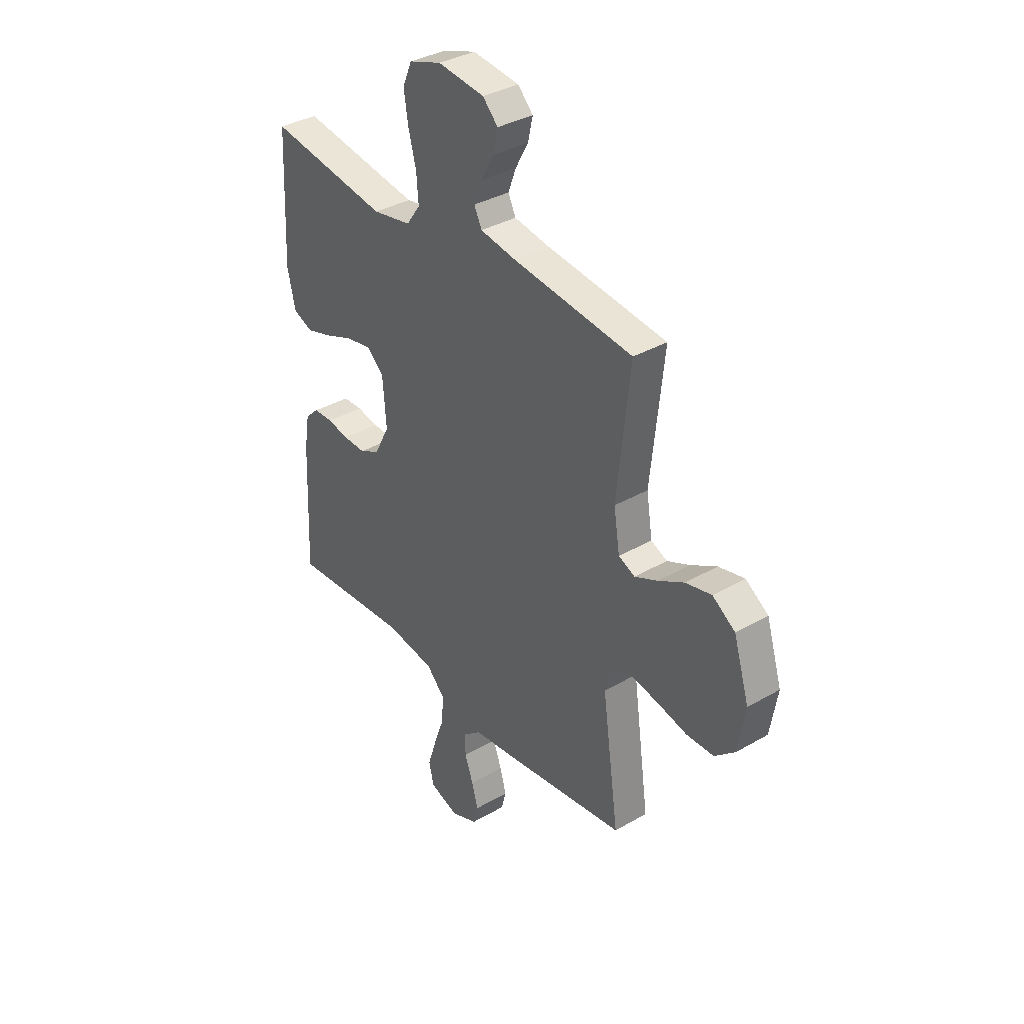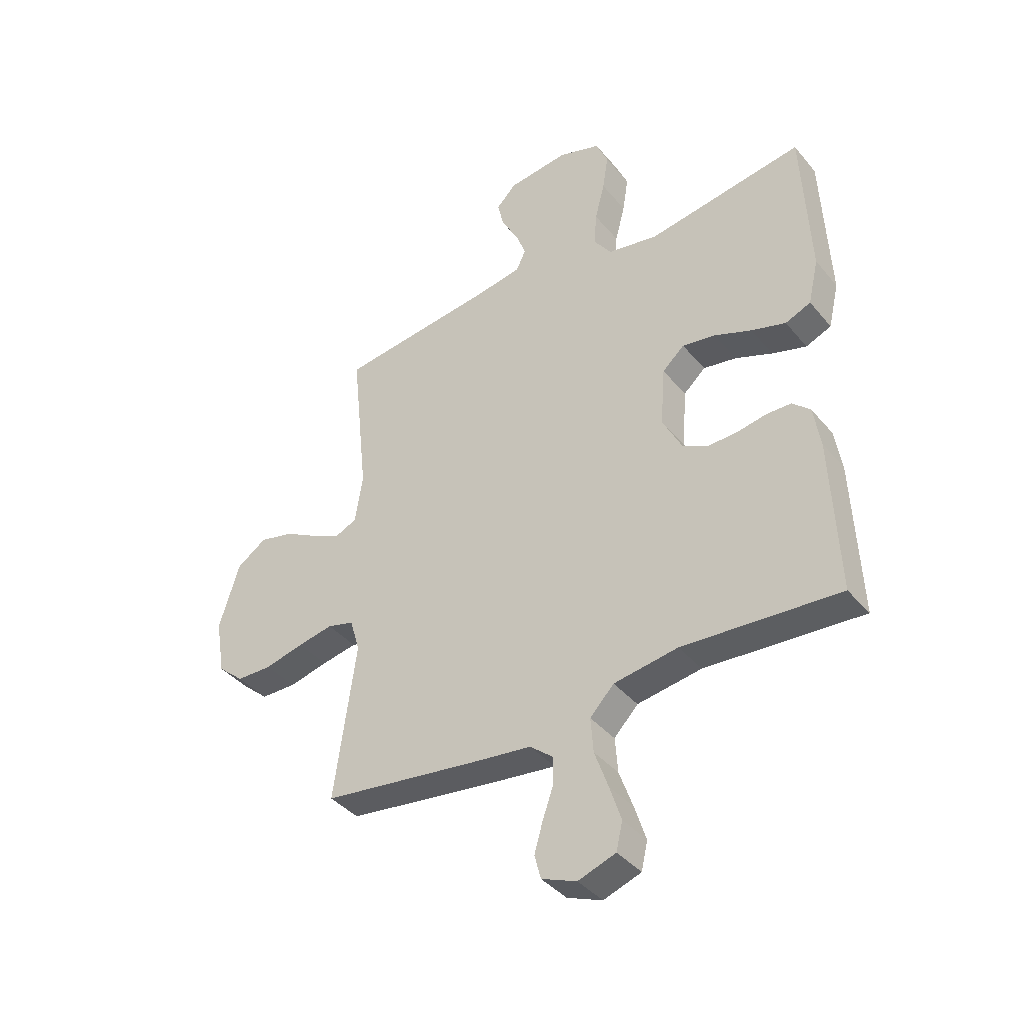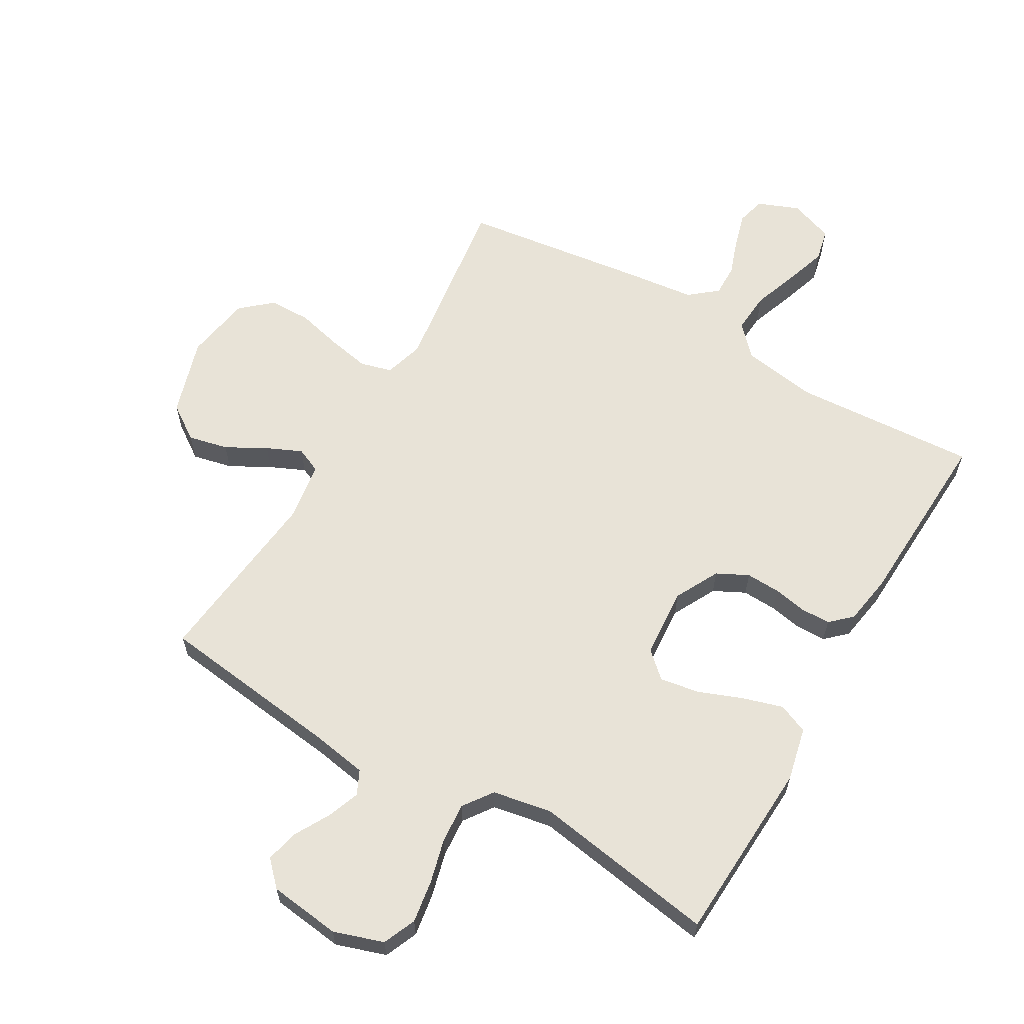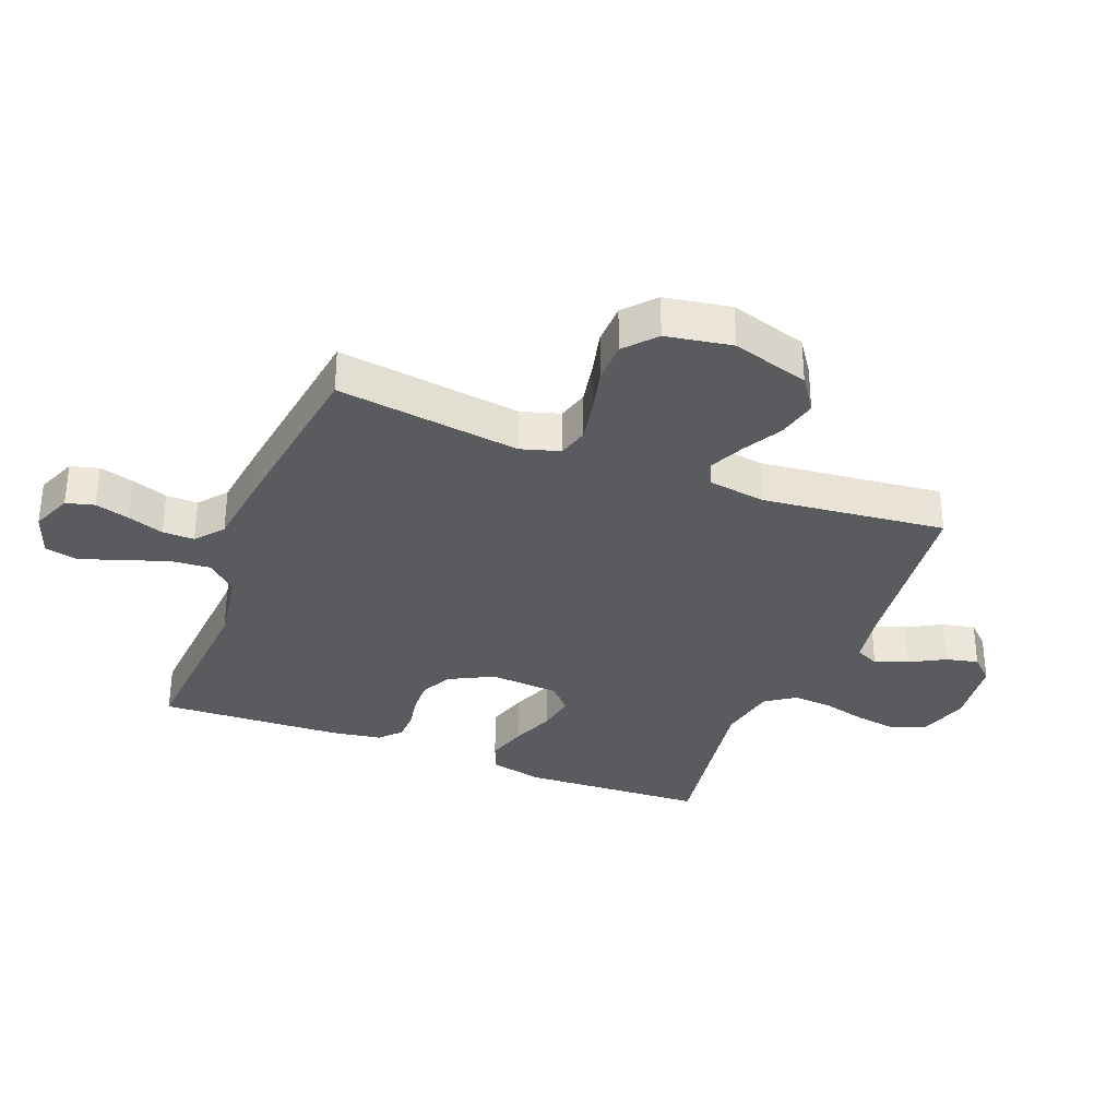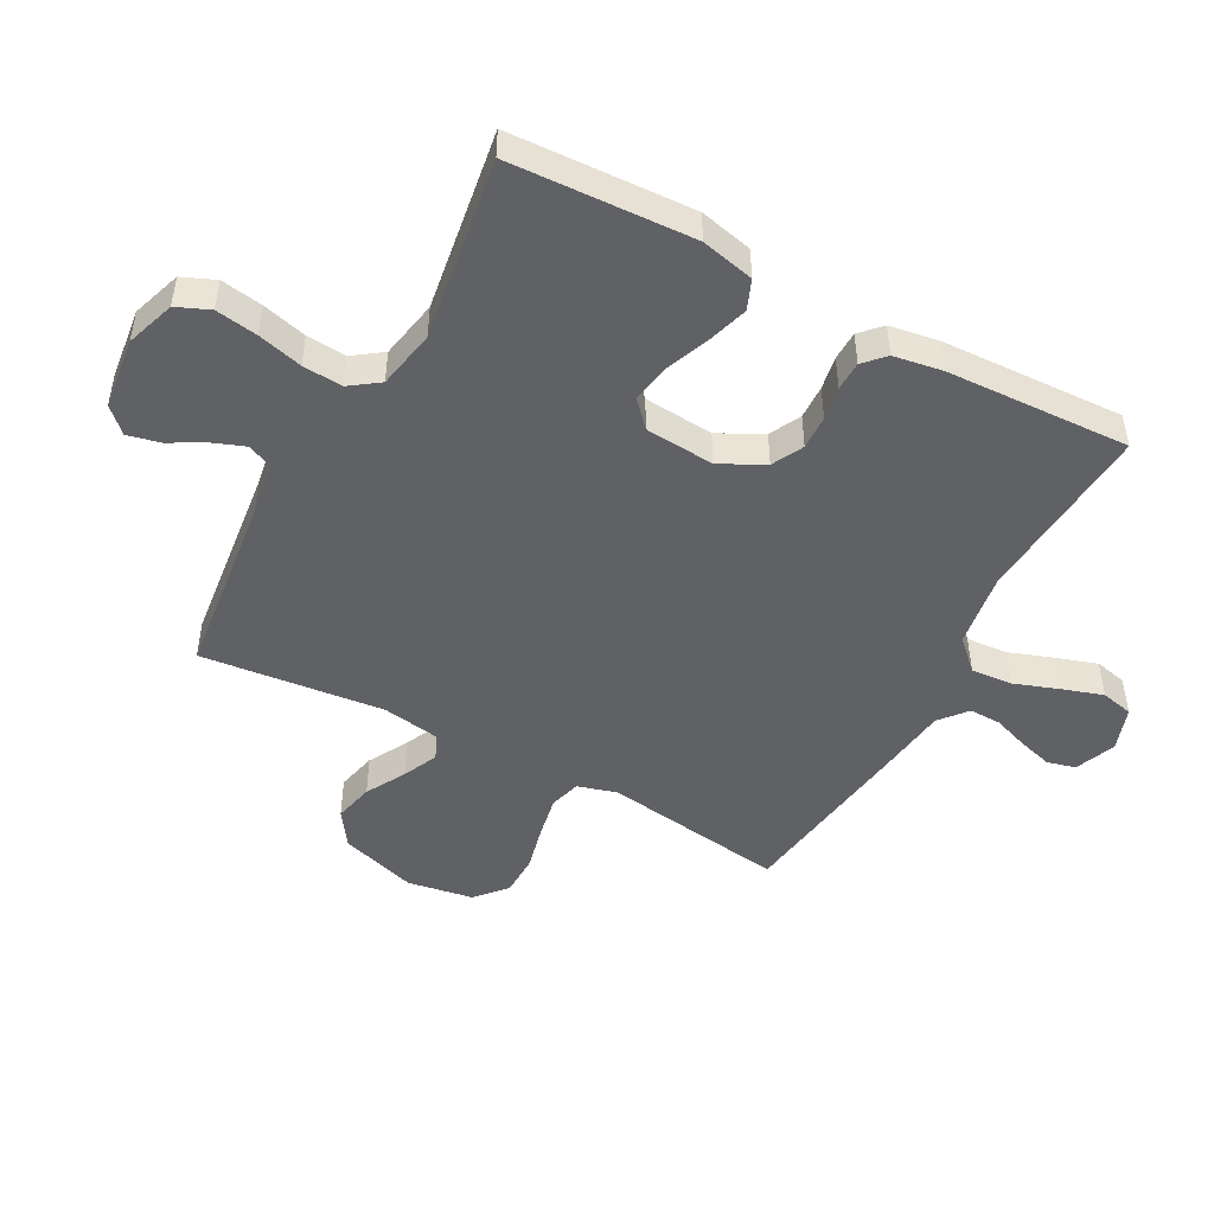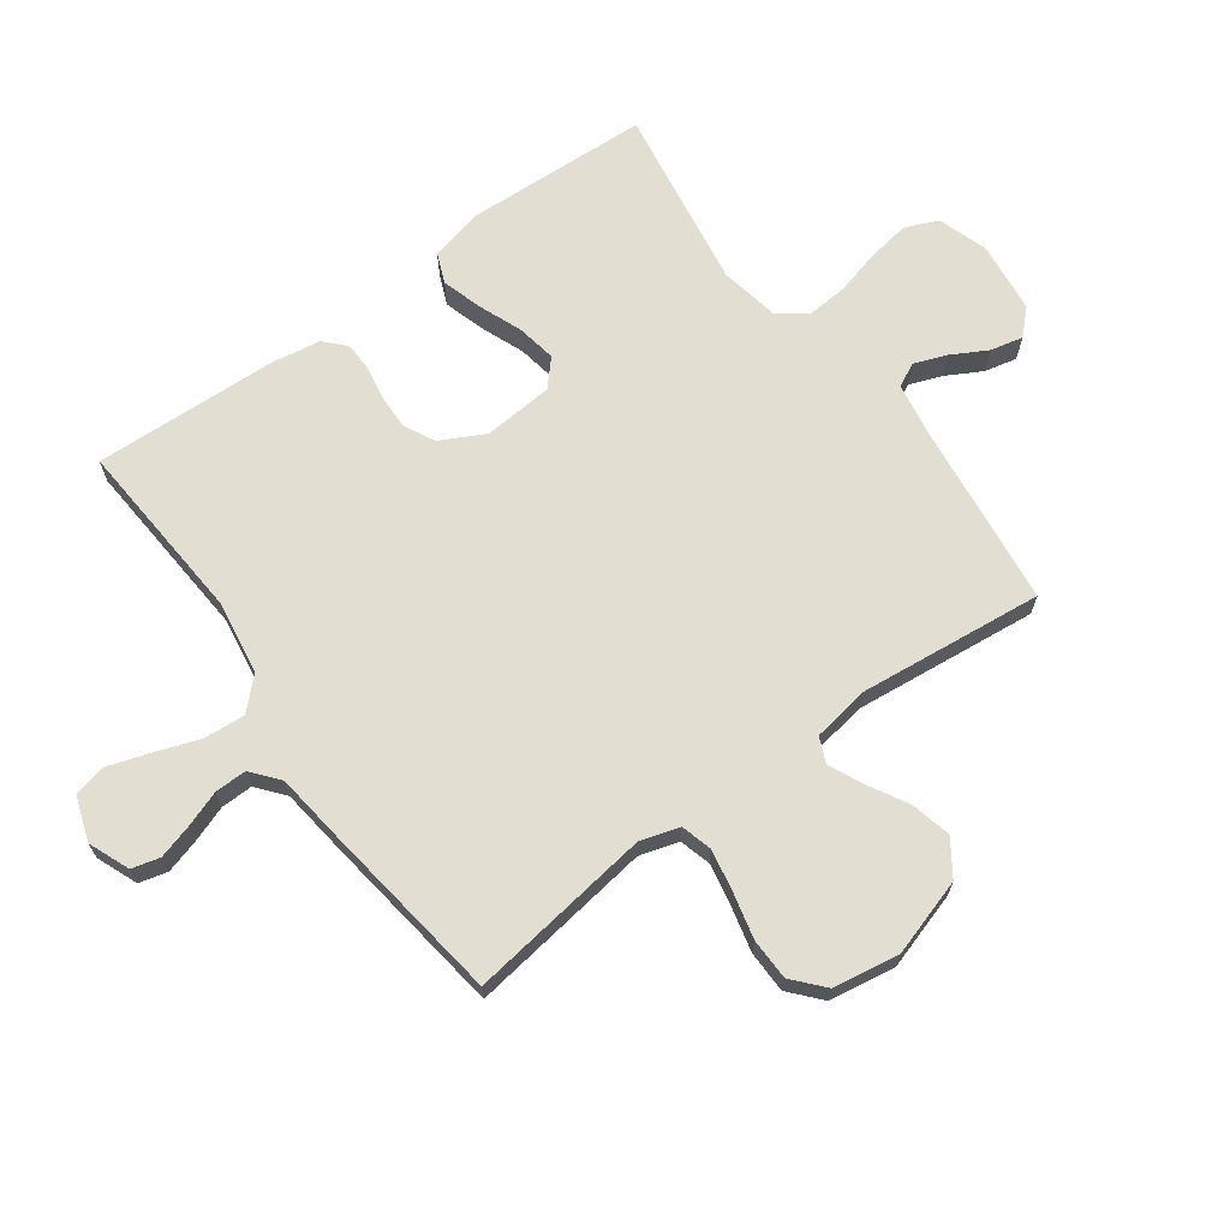
<metadata>
{"format":"obj","ext":"obj","renderer":"f3d","projection":"perspective","resolution":1024,"background":"white","views":[{"elev":35.7,"azim":-127.3,"up":"+Z"},{"elev":-39.6,"azim":35.5,"up":"+Z"},{"elev":62.2,"azim":30.4,"up":"+Y"},{"elev":-32.9,"azim":-111.3,"up":"+Y"},{"elev":-48.0,"azim":61.6,"up":"+Y"},{"elev":67.8,"azim":-126.1,"up":"+Y"}]}
</metadata>
<code>
v 0.5 0.07 0.5
v 0.514 0.07 0.2
v 0.494 0.07 0.113
v 0.445 0.07 0.093
v 0.379 0.07 0.113
v 0.308 0.07 0.141
v 0.244 0.07 0.152
v 0.202 0.07 0.114
v 0.193 0.07 0
v 0.23 0.07 -0.072
v 0.281 0.07 -0.098
v 0.337 0.07 -0.096
v 0.392 0.07 -0.086
v 0.44 0.07 -0.087
v 0.474 0.07 -0.119
v 0.487 0.07 -0.2
v 0.5 0.07 -0.5
v 0.2 0.07 -0.479
v 0.077 0.07 -0.498
v 0.031 0.07 -0.546
v 0.036 0.07 -0.613
v 0.062 0.07 -0.686
v 0.084 0.07 -0.754
v 0.072 0.07 -0.807
v 0 0.07 -0.832
v -0.067 0.07 -0.805
v -0.079 0.07 -0.759
v -0.063 0.07 -0.703
v -0.042 0.07 -0.644
v -0.041 0.07 -0.592
v -0.086 0.07 -0.555
v -0.2 0.07 -0.541
v -0.5 0.07 -0.5
v -0.458 0.07 -0.2
v -0.477 0.07 -0.136
v -0.528 0.07 -0.122
v -0.596 0.07 -0.135
v -0.671 0.07 -0.153
v -0.739 0.07 -0.152
v -0.789 0.07 -0.108
v -0.807 0.07 0
v -0.768 0.07 0.126
v -0.711 0.07 0.165
v -0.646 0.07 0.15
v -0.581 0.07 0.114
v -0.524 0.07 0.088
v -0.483 0.07 0.106
v -0.468 0.07 0.2
v -0.5 0.07 0.5
v -0.2 0.07 0.536
v -0.11 0.07 0.551
v -0.091 0.07 0.59
v -0.111 0.07 0.643
v -0.143 0.07 0.701
v -0.155 0.07 0.754
v -0.117 0.07 0.793
v 0 0.07 0.807
v 0.081 0.07 0.78
v 0.104 0.07 0.726
v 0.093 0.07 0.657
v 0.074 0.07 0.584
v 0.069 0.07 0.519
v 0.103 0.07 0.471
v 0.2 0.07 0.453
v 0.5 0 0.5
v 0.514 0 0.2
v 0.494 0 0.113
v 0.445 0 0.093
v 0.379 0 0.113
v 0.308 0 0.141
v 0.244 0 0.152
v 0.202 0 0.114
v 0.193 0 0
v 0.23 0 -0.072
v 0.281 0 -0.098
v 0.337 0 -0.096
v 0.392 0 -0.086
v 0.44 0 -0.087
v 0.474 0 -0.119
v 0.487 0 -0.2
v 0.5 0 -0.5
v 0.2 0 -0.479
v 0.077 0 -0.498
v 0.031 0 -0.546
v 0.036 0 -0.613
v 0.062 0 -0.686
v 0.084 0 -0.754
v 0.072 0 -0.807
v 0 0 -0.832
v -0.067 0 -0.805
v -0.079 0 -0.759
v -0.063 0 -0.703
v -0.042 0 -0.644
v -0.041 0 -0.592
v -0.086 0 -0.555
v -0.2 0 -0.541
v -0.5 0 -0.5
v -0.458 0 -0.2
v -0.477 0 -0.136
v -0.528 0 -0.122
v -0.596 0 -0.135
v -0.671 0 -0.153
v -0.739 0 -0.152
v -0.789 0 -0.108
v -0.807 0 0
v -0.768 0 0.126
v -0.711 0 0.165
v -0.646 0 0.15
v -0.581 0 0.114
v -0.524 0 0.088
v -0.483 0 0.106
v -0.468 0 0.2
v -0.5 0 0.5
v -0.2 0 0.536
v -0.11 0 0.551
v -0.091 0 0.59
v -0.111 0 0.643
v -0.143 0 0.701
v -0.155 0 0.754
v -0.117 0 0.793
v 0 0 0.807
v 0.081 0 0.78
v 0.104 0 0.726
v 0.093 0 0.657
v 0.074 0 0.584
v 0.069 0 0.519
v 0.103 0 0.471
v 0.2 0 0.453
f 58 59 60 61
f 58 61 62
f 57 58 62
f 56 57 62
f 53 54 55 56
f 52 53 56 62
f 51 52 62 63
f 48 49 50
f 47 48 50 51
f 42 43 44 45
f 42 45 46
f 41 42 46
f 40 41 46
f 37 38 39 40
f 36 37 40 46
f 35 36 46 47
f 31 32 33 34
f 30 31 34 35
f 26 27 28 29
f 24 25 26 29
f 24 29 30
f 21 22 23 24
f 21 24 30
f 20 21 30 35
f 15 16 17 18
f 15 18 19
f 12 13 14 15
f 11 12 15 19
f 10 11 19 20
f 3 4 5 6
f 3 6 7
f 64 1 2 3
f 63 64 3 7
f 9 10 20 35
f 8 9 35 47
f 47 51 63
f 7 8 47 63
f 125 124 123 122
f 126 125 122
f 126 122 121
f 126 121 120
f 120 119 118 117
f 126 120 117 116
f 127 126 116 115
f 114 113 112
f 115 114 112 111
f 109 108 107 106
f 110 109 106
f 110 106 105
f 110 105 104
f 104 103 102 101
f 110 104 101 100
f 111 110 100 99
f 98 97 96 95
f 99 98 95 94
f 93 92 91 90
f 93 90 89 88
f 94 93 88
f 88 87 86 85
f 94 88 85
f 99 94 85 84
f 82 81 80 79
f 83 82 79
f 79 78 77 76
f 83 79 76 75
f 84 83 75 74
f 70 69 68 67
f 71 70 67
f 67 66 65 128
f 71 67 128 127
f 99 84 74 73
f 111 99 73 72
f 127 115 111
f 127 111 72 71
f 1 65 66 2
f 2 66 67 3
f 3 67 68 4
f 4 68 69 5
f 5 69 70 6
f 6 70 71 7
f 7 71 72 8
f 8 72 73 9
f 9 73 74 10
f 10 74 75 11
f 11 75 76 12
f 12 76 77 13
f 13 77 78 14
f 14 78 79 15
f 15 79 80 16
f 16 80 81 17
f 17 81 82 18
f 18 82 83 19
f 19 83 84 20
f 20 84 85 21
f 21 85 86 22
f 22 86 87 23
f 23 87 88 24
f 24 88 89 25
f 25 89 90 26
f 26 90 91 27
f 27 91 92 28
f 28 92 93 29
f 29 93 94 30
f 30 94 95 31
f 31 95 96 32
f 32 96 97 33
f 33 97 98 34
f 34 98 99 35
f 35 99 100 36
f 36 100 101 37
f 37 101 102 38
f 38 102 103 39
f 39 103 104 40
f 40 104 105 41
f 41 105 106 42
f 42 106 107 43
f 43 107 108 44
f 44 108 109 45
f 45 109 110 46
f 46 110 111 47
f 47 111 112 48
f 48 112 113 49
f 49 113 114 50
f 50 114 115 51
f 51 115 116 52
f 52 116 117 53
f 53 117 118 54
f 54 118 119 55
f 55 119 120 56
f 56 120 121 57
f 57 121 122 58
f 58 122 123 59
f 59 123 124 60
f 60 124 125 61
f 61 125 126 62
f 62 126 127 63
f 63 127 128 64
f 64 128 65 1

</code>
